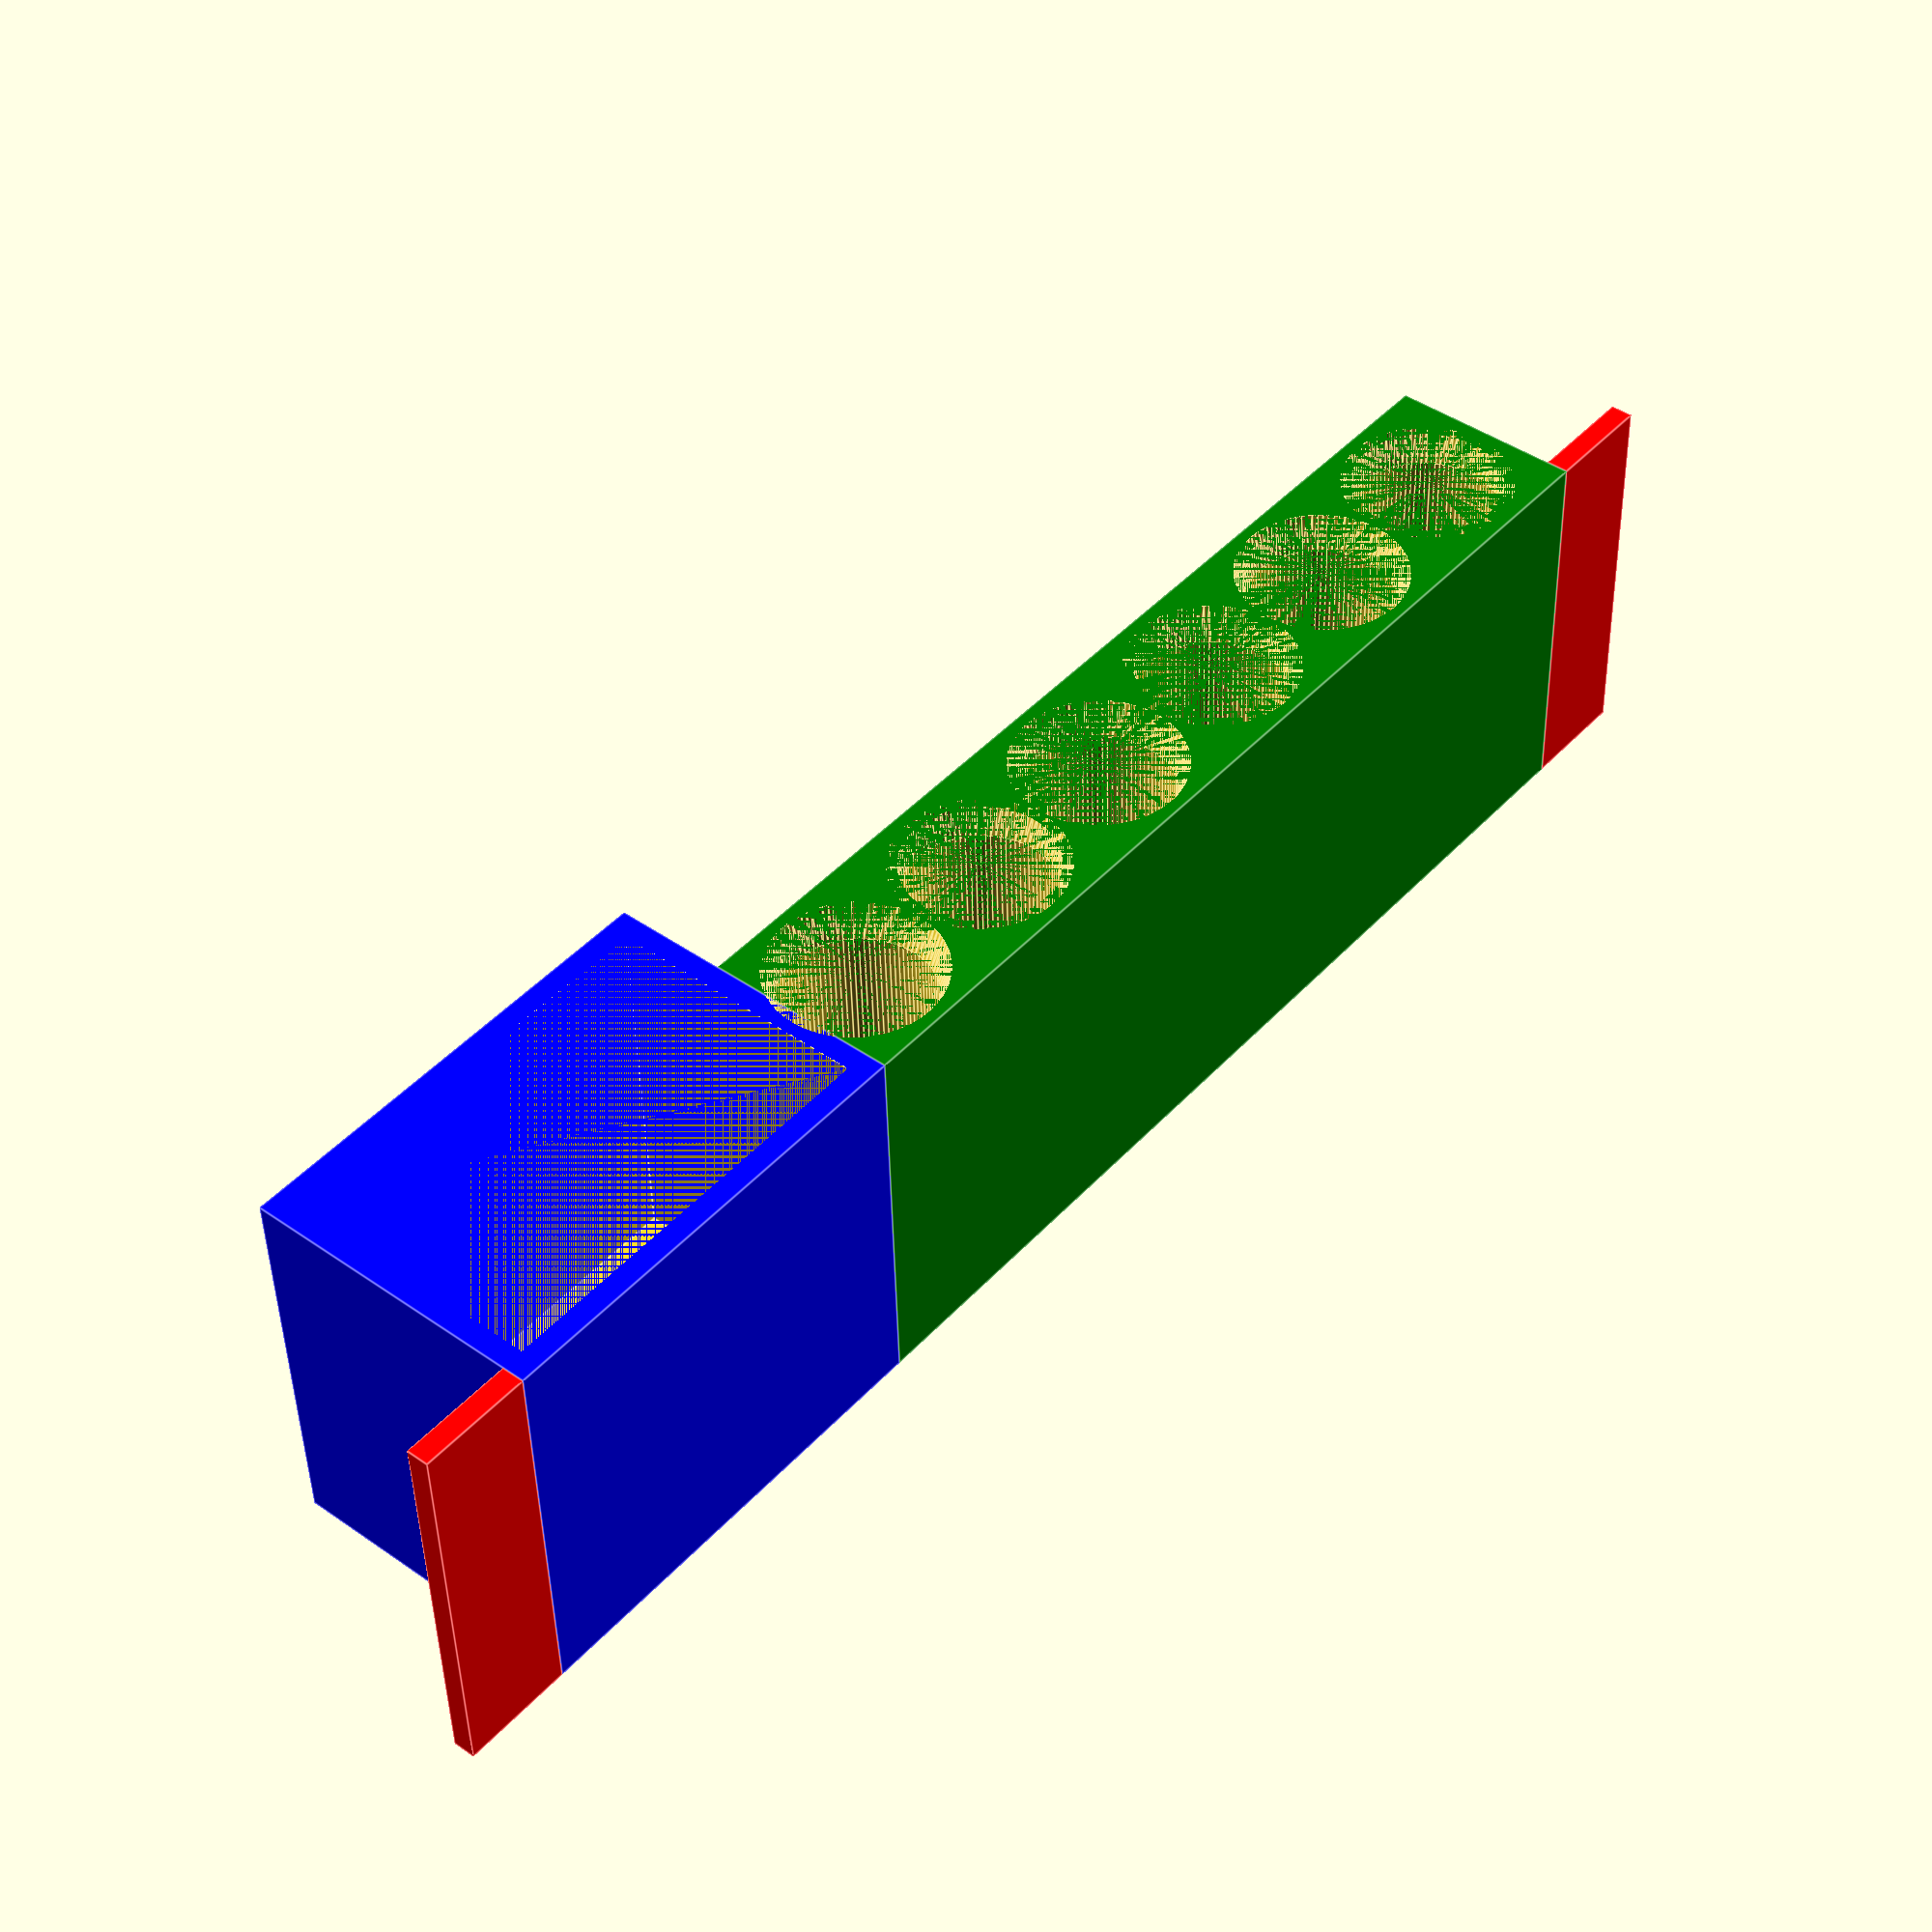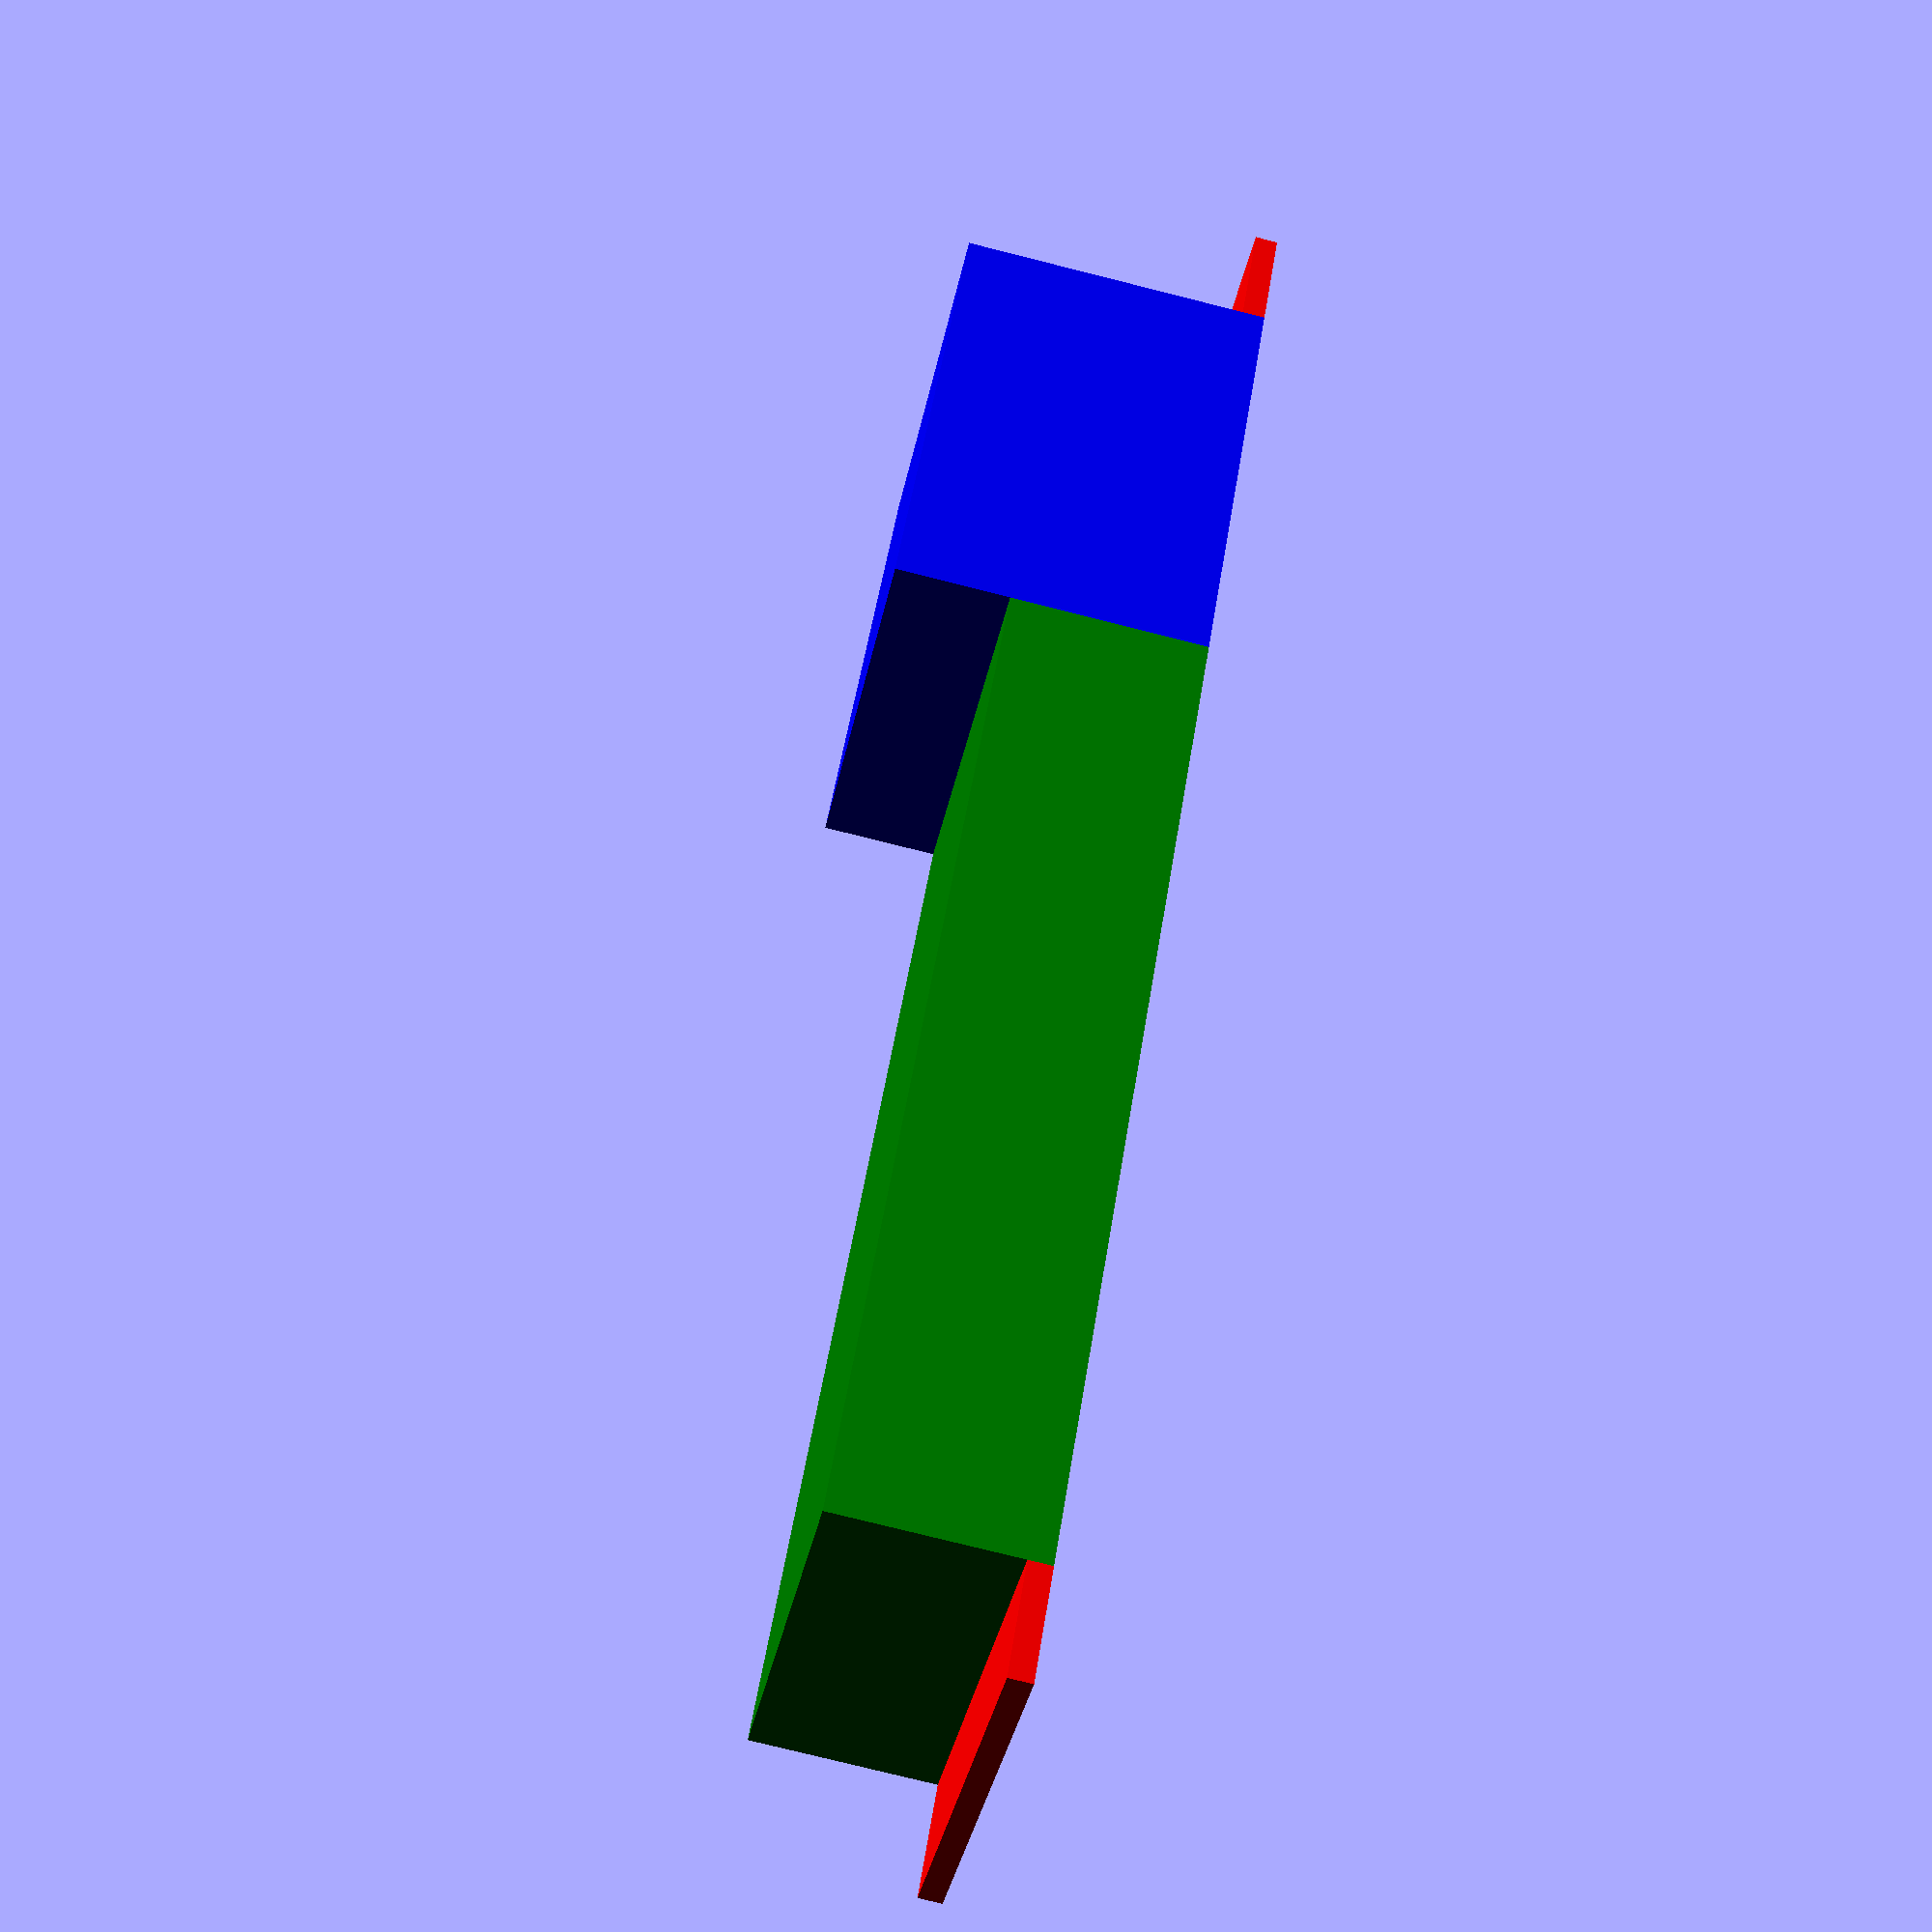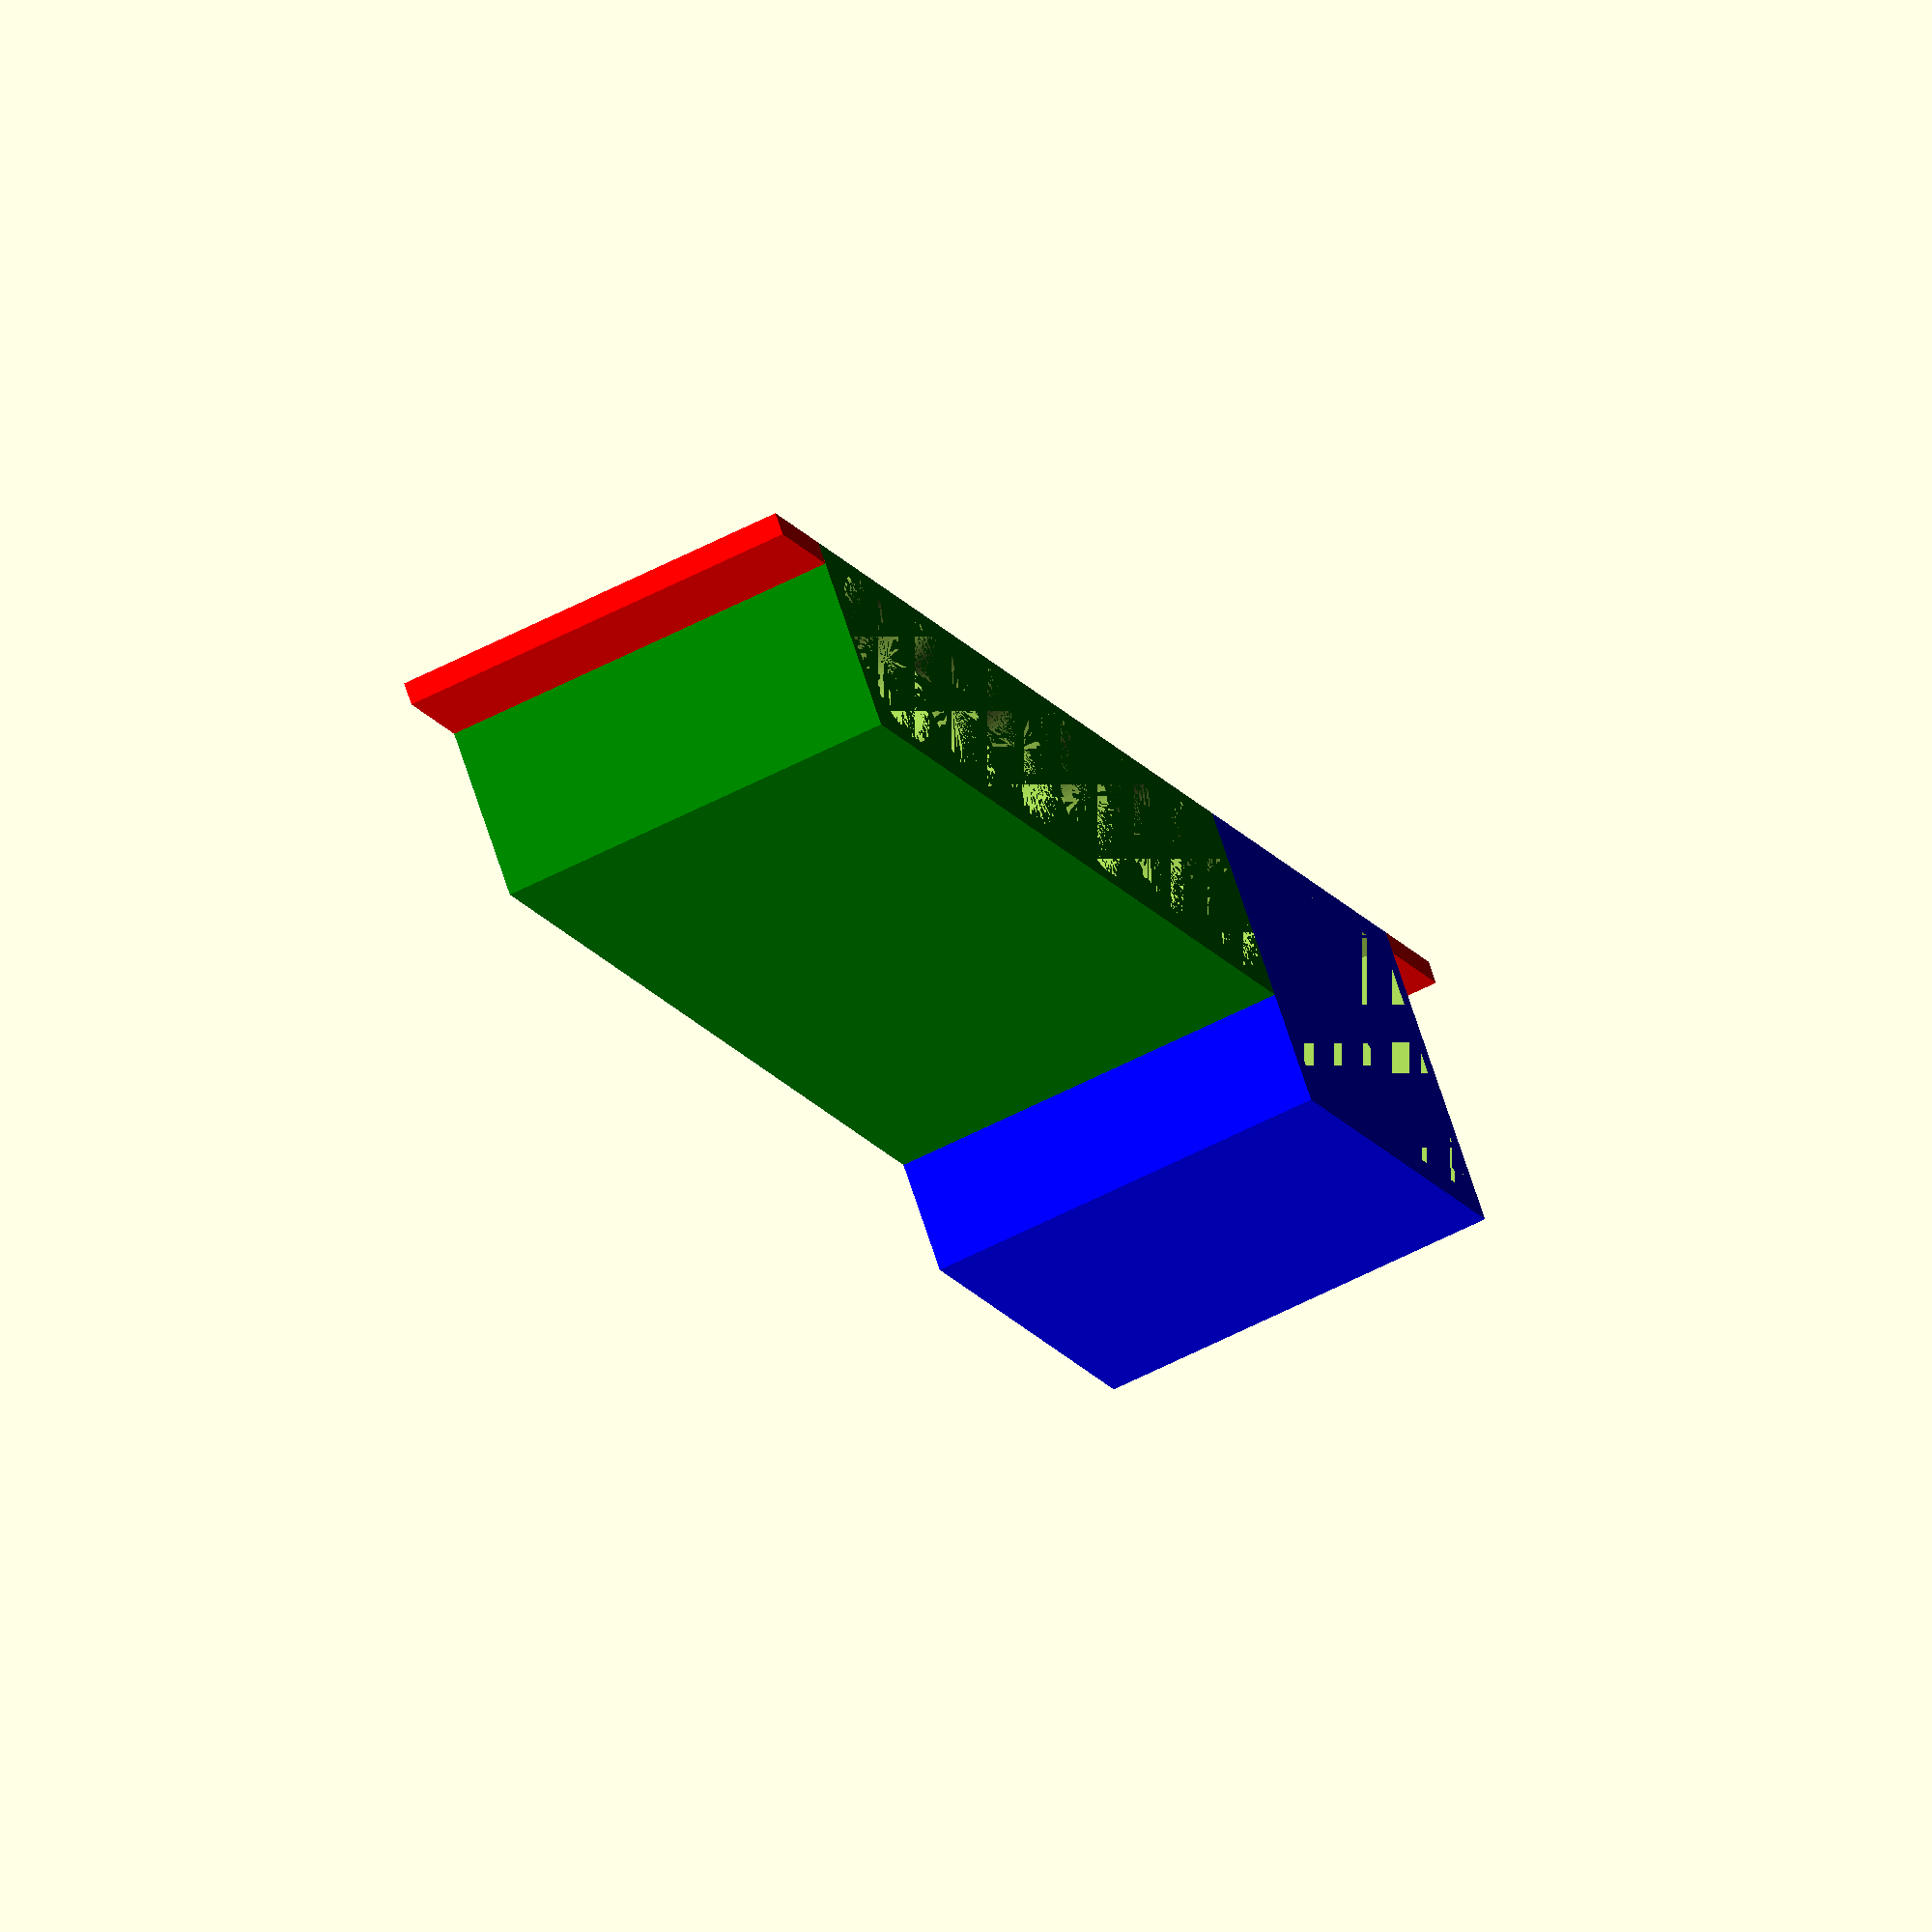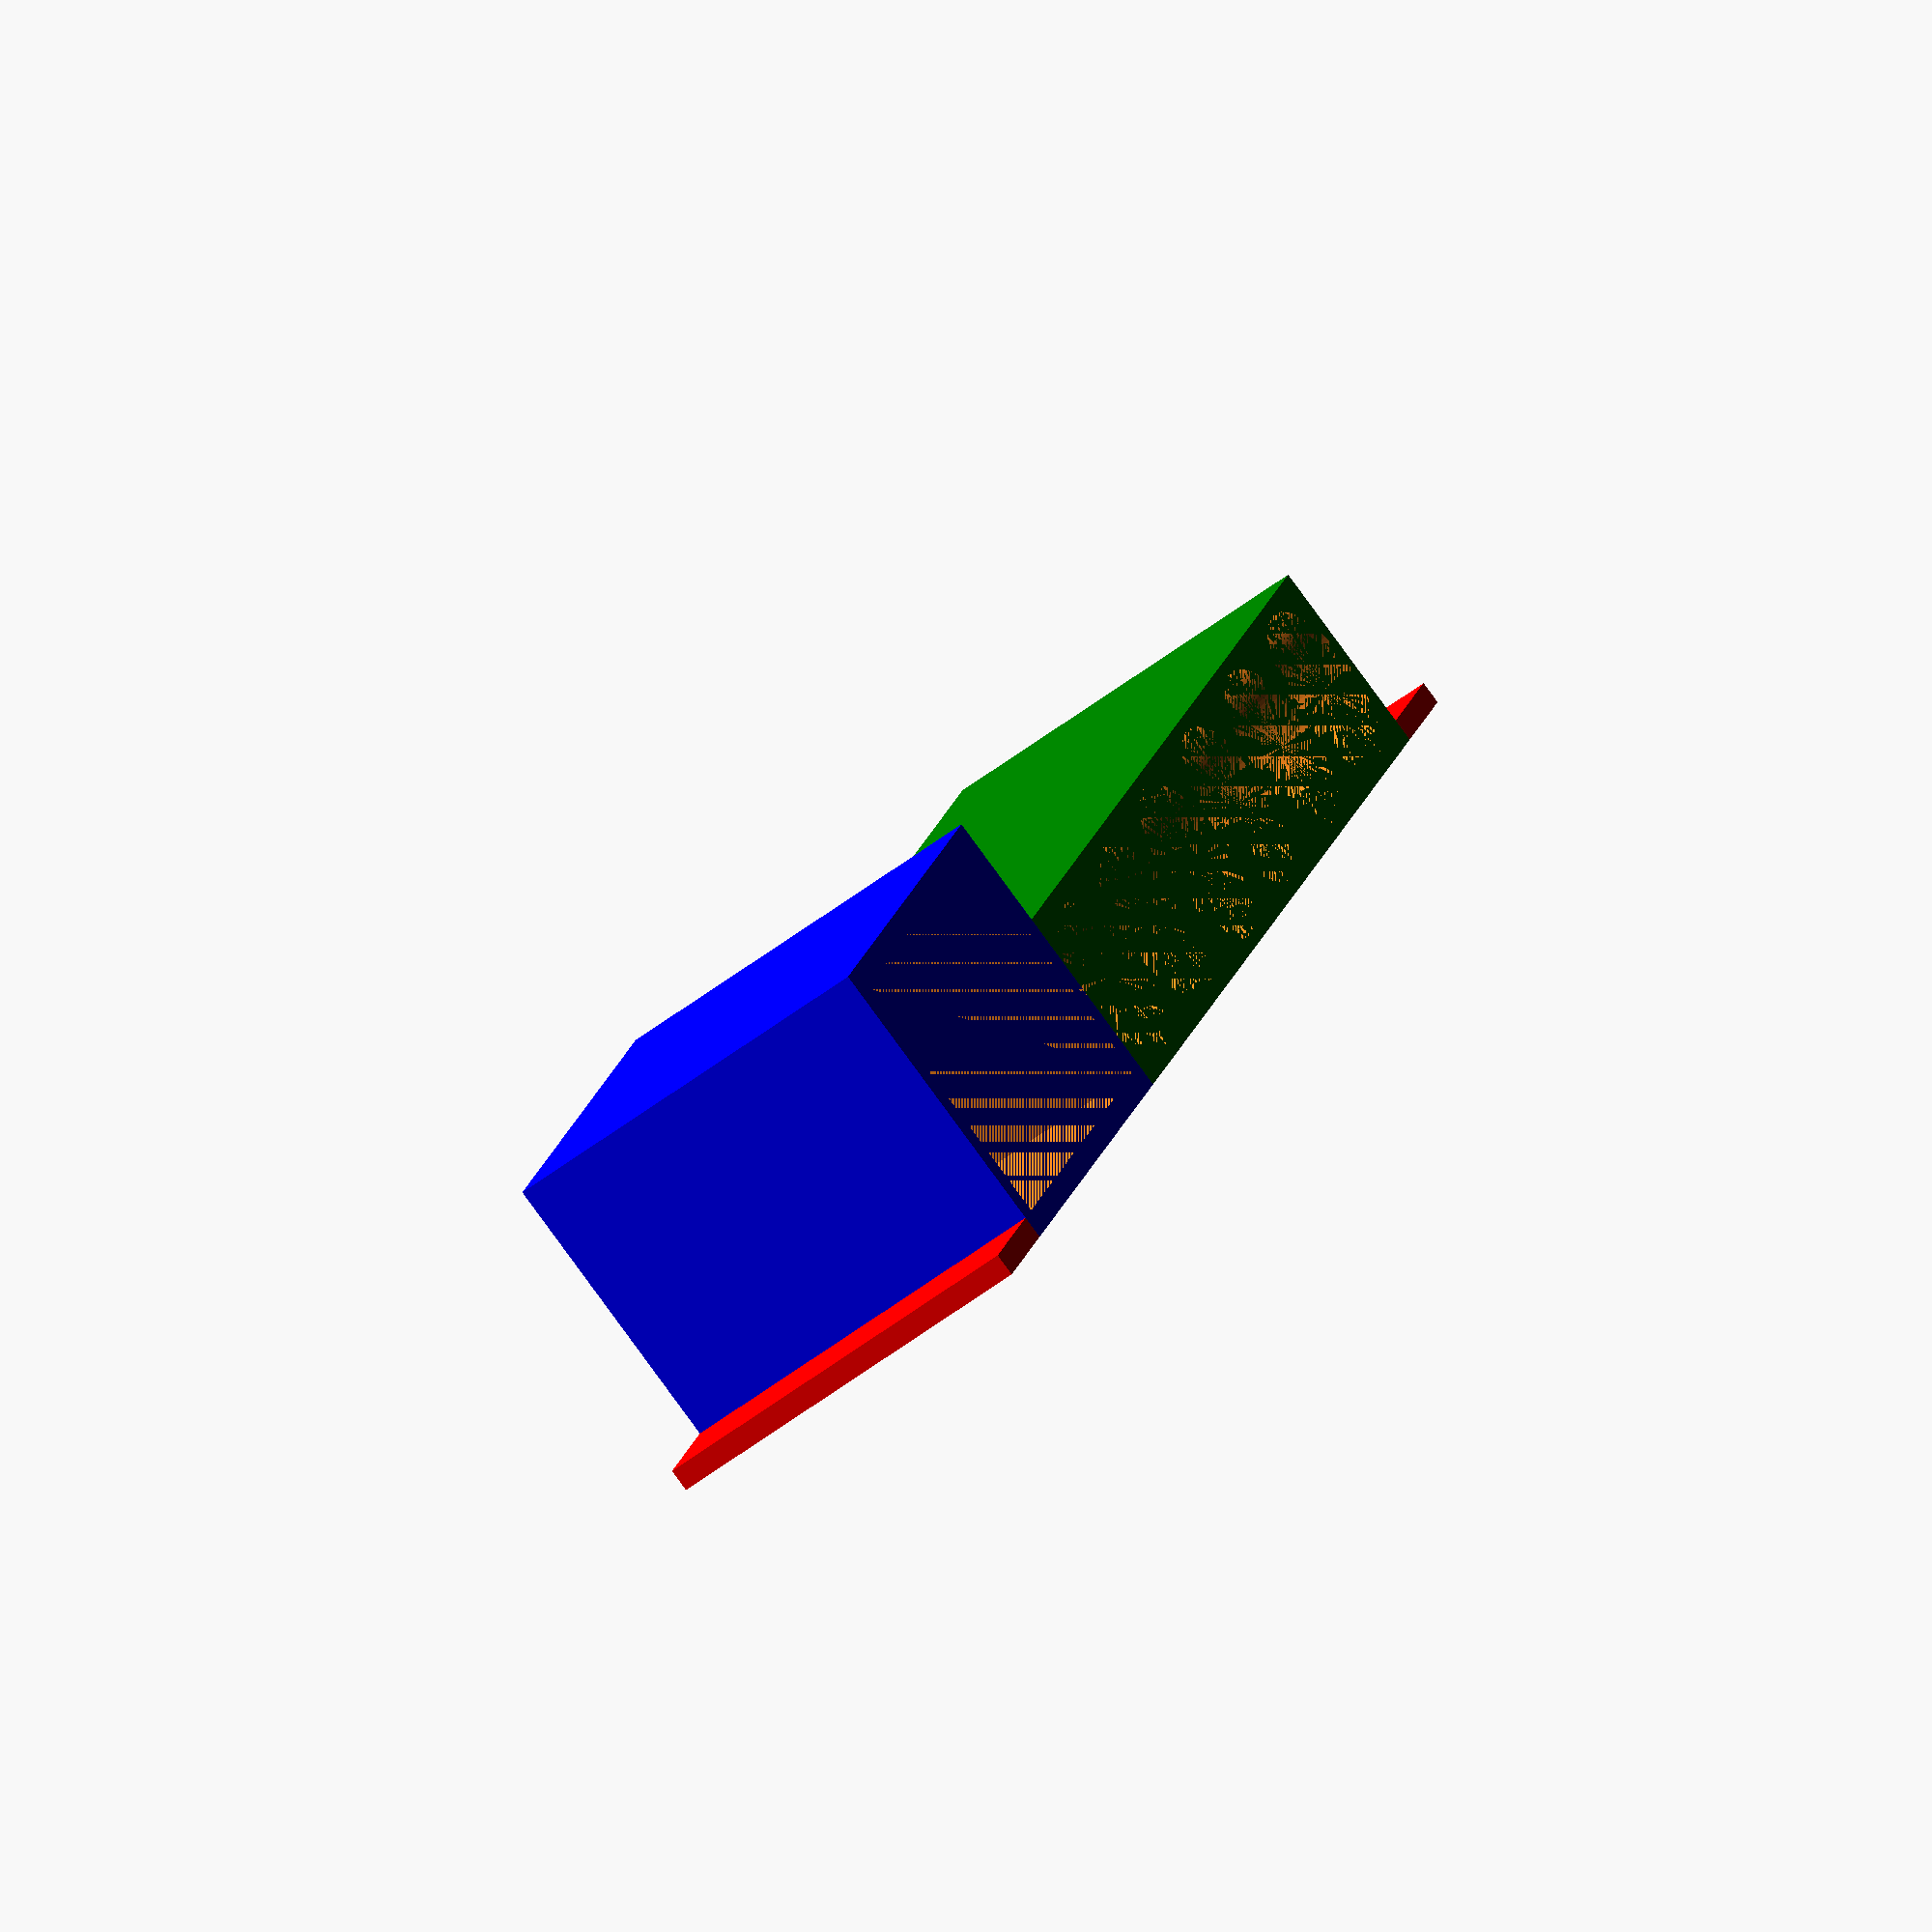
<openscad>
markers = 6;

height = 50;
thickness = 3; // General padding between markers

eraser_width = 55;
eraser_depth = 35;

marker_rad = 10; // This radius value works for standard expo dry erase markers
marker_ridge_height = 5; // sure, why not?

fastener_width = 15;

nudge = 0.1; 
precision = 100;

difference(){
	union(){
		//eraser block
		color("blue")
		cube([eraser_width + thickness * 2, eraser_depth + thickness * 2, height + thickness]);

		//markers block
		color("green")
		translate([eraser_width + thickness * 2,0,0])
		cube([(marker_rad * 2 + thickness) * markers, marker_rad * 2 + thickness * 2, height + thickness]);

		color("red")
		fasteners();
	}
	
	//eraser hole
	translate([thickness, thickness, thickness])
	cube([eraser_width, eraser_depth, height]);
	
	//marker holes
	translate([thickness * 2 + eraser_width + marker_rad,thickness + marker_rad,thickness])
	markers();
}

module fastener(){
	cube([fastener_width, thickness, height + thickness]);
}

module fasteners(){
	translate([-fastener_width,0,0])
	fastener();

	translate([eraser_width + thickness * 2 + (marker_rad * 2 + thickness) * markers, 0, 0])
	fastener();
}

module markers(){
	for(i = [0:(markers - 1)]){
		translate([(marker_rad * 2 + thickness) * i, 0, 0])
		union(){
			cylinder(r=marker_rad, h = height, $fn = precision);
			
			
			translate([0,0,height - marker_ridge_height])
			cylinder(r1 = marker_rad, r2 = marker_rad + thickness / 2 - nudge, h = marker_ridge_height, $fn = precision);
		}
	}
}

</openscad>
<views>
elev=45.1 azim=309.7 roll=1.3 proj=p view=edges
elev=37.3 azim=81.0 roll=169.1 proj=p view=solid
elev=239.2 azim=319.7 roll=241.9 proj=o view=wireframe
elev=54.0 azim=291.7 roll=309.3 proj=o view=wireframe
</views>
